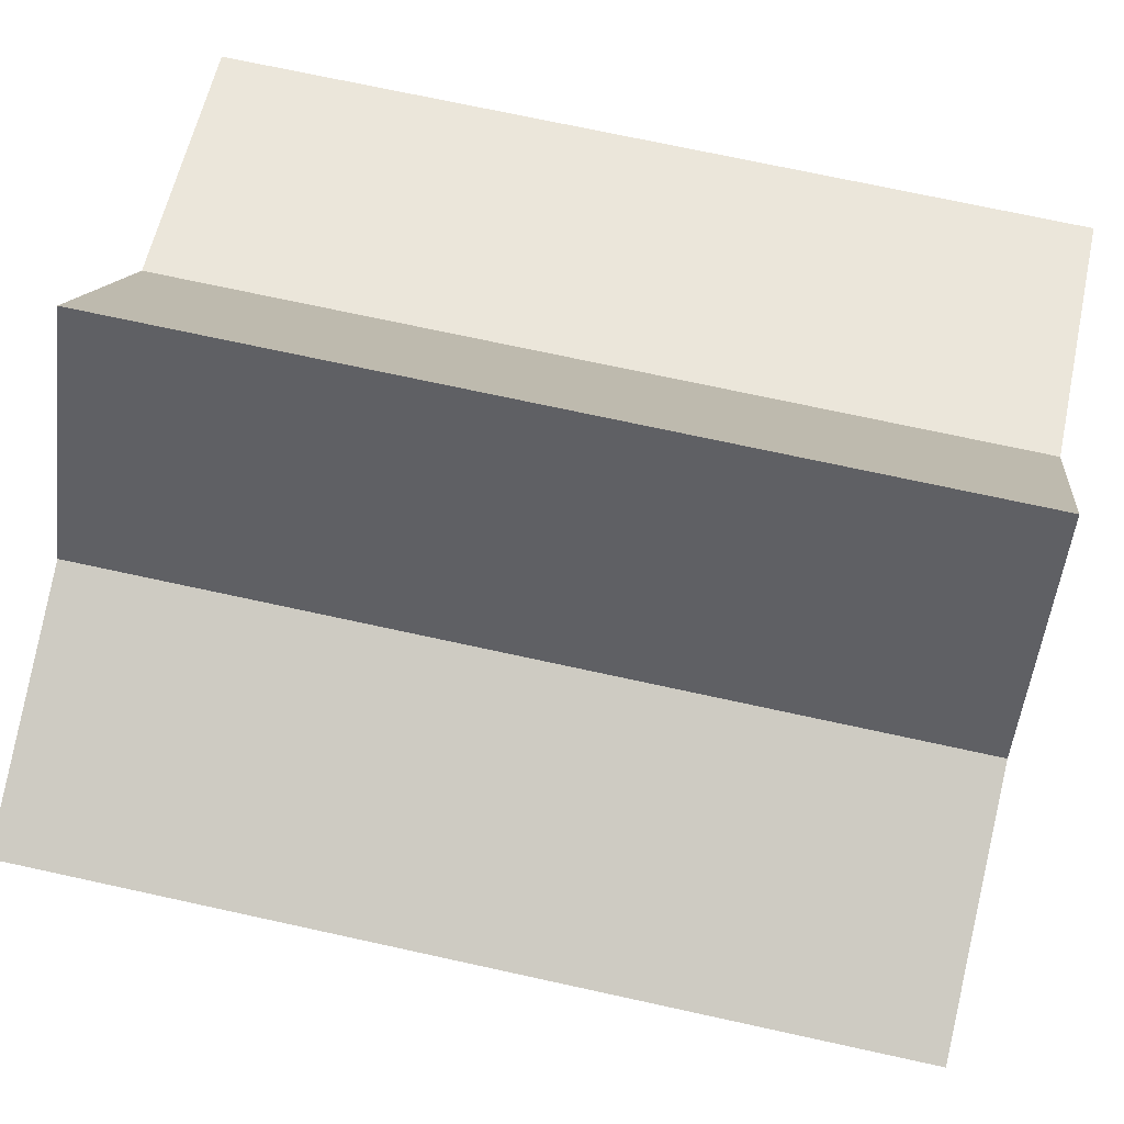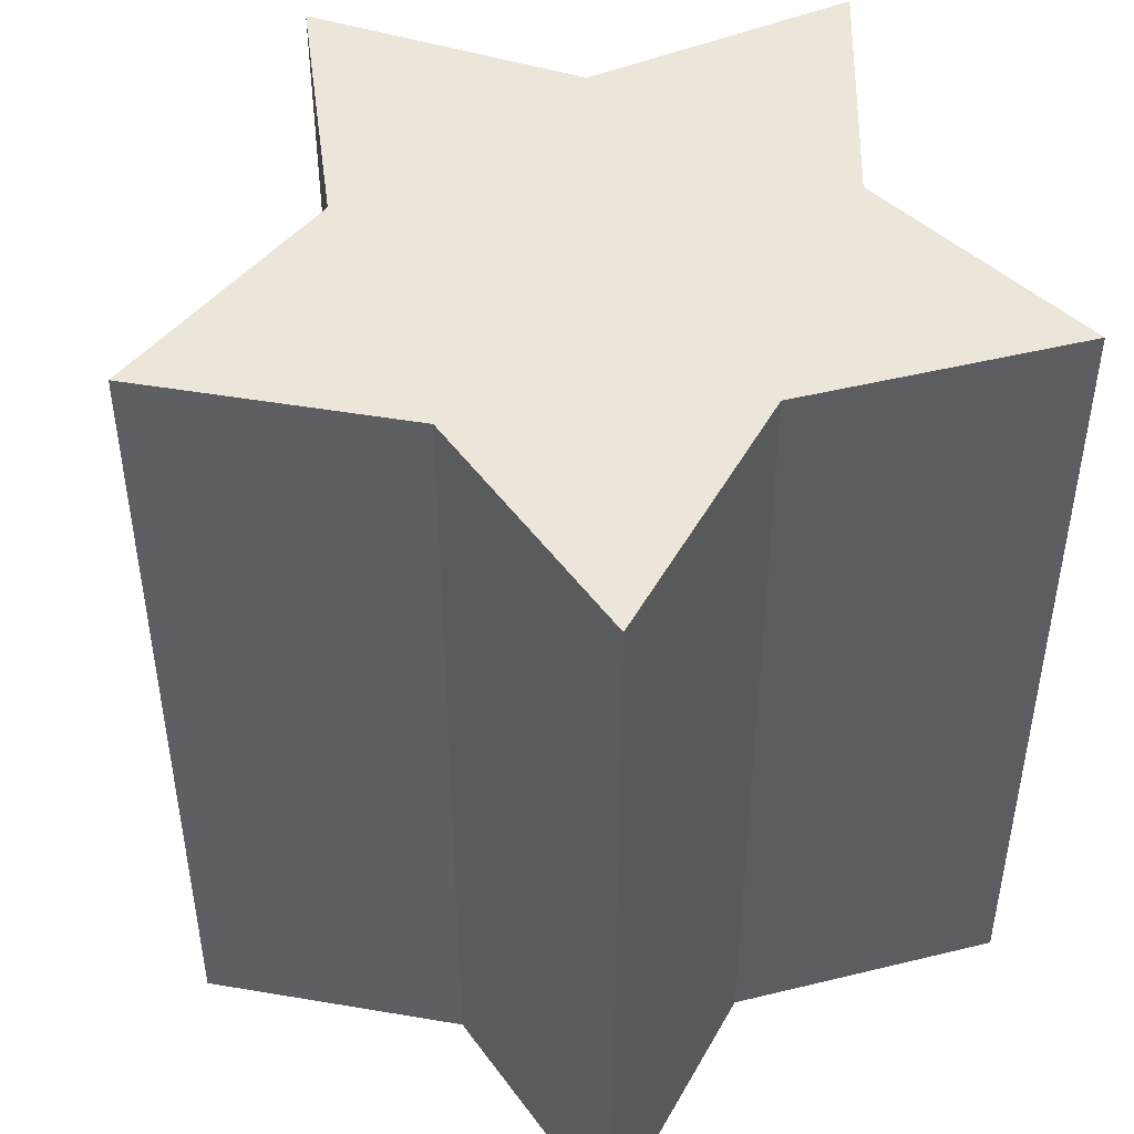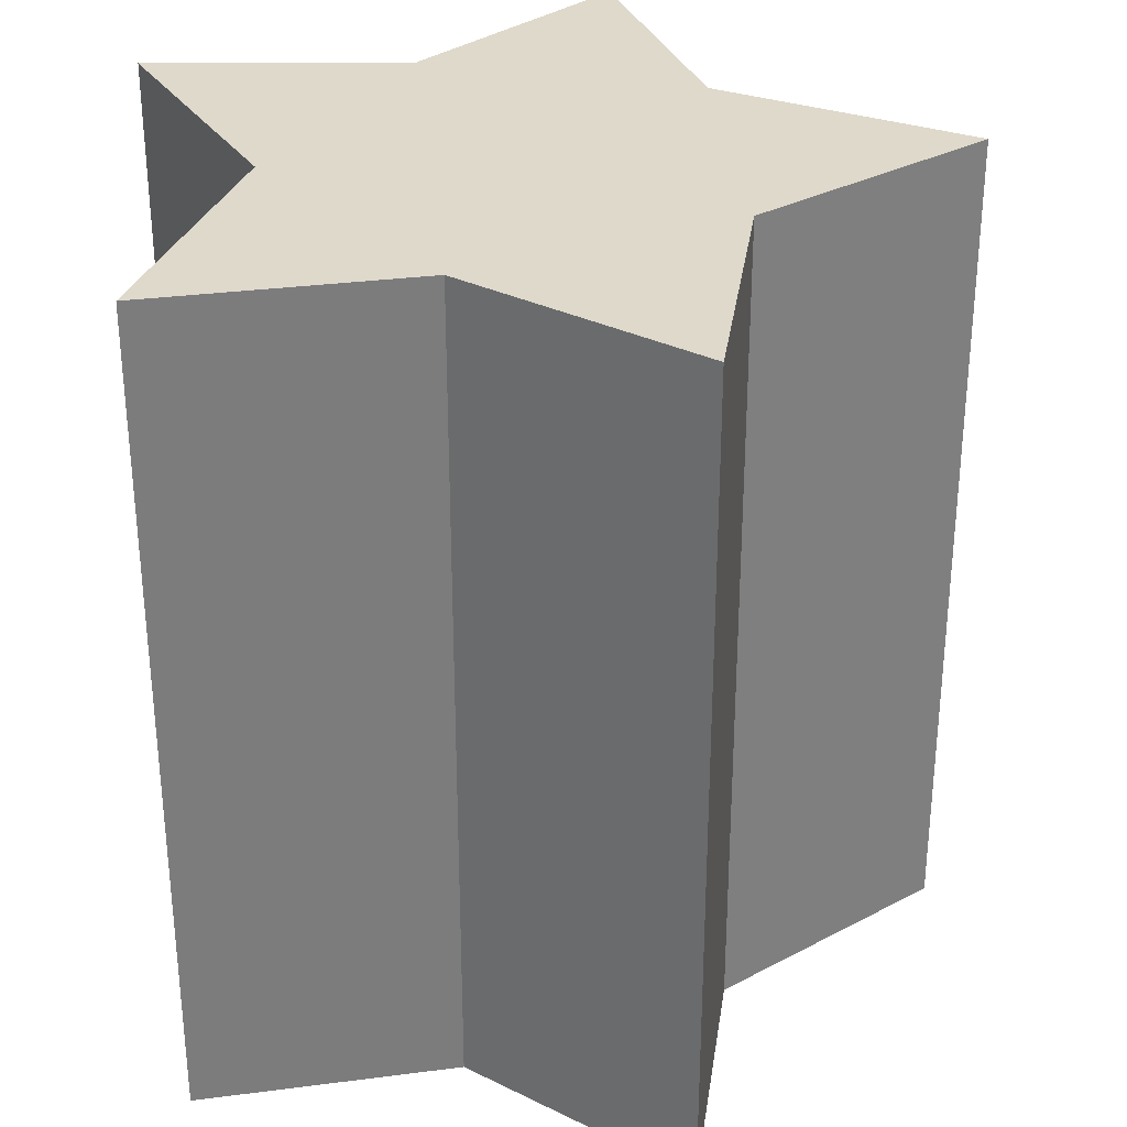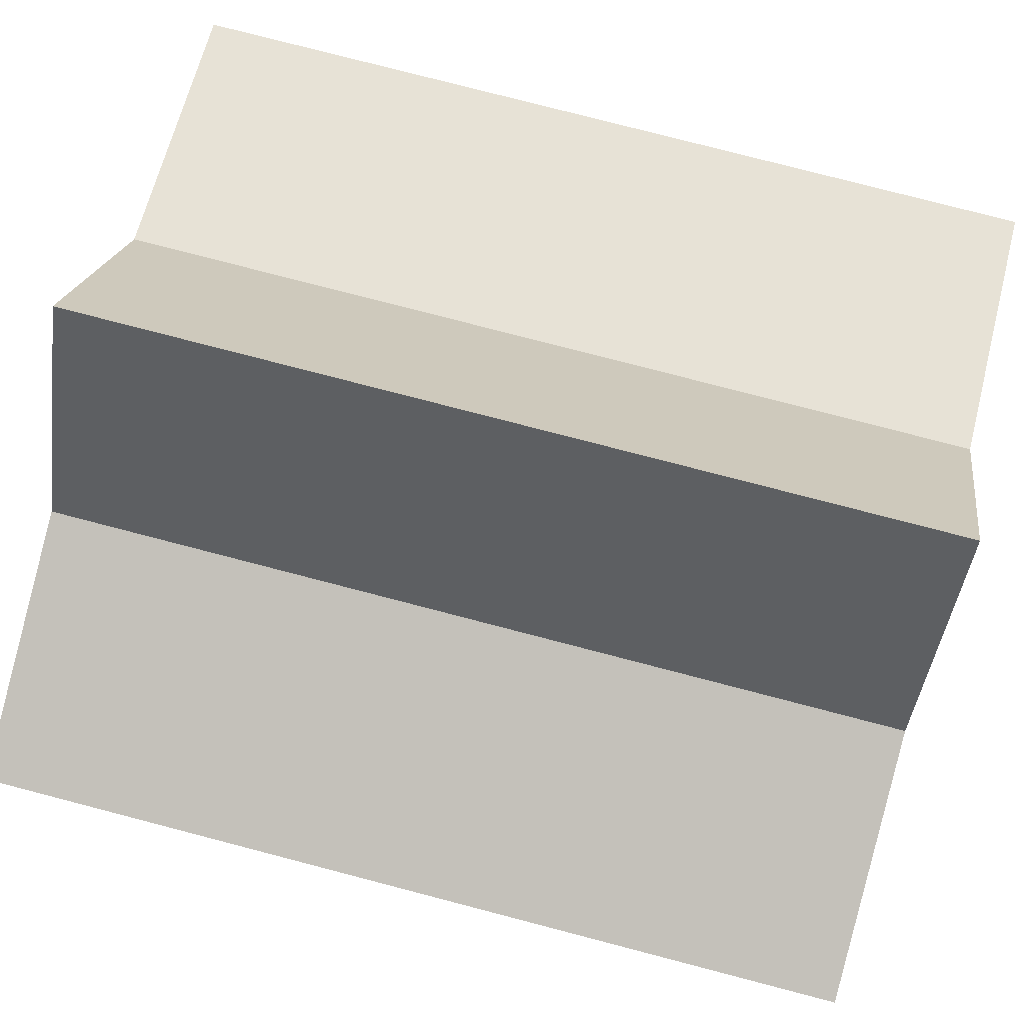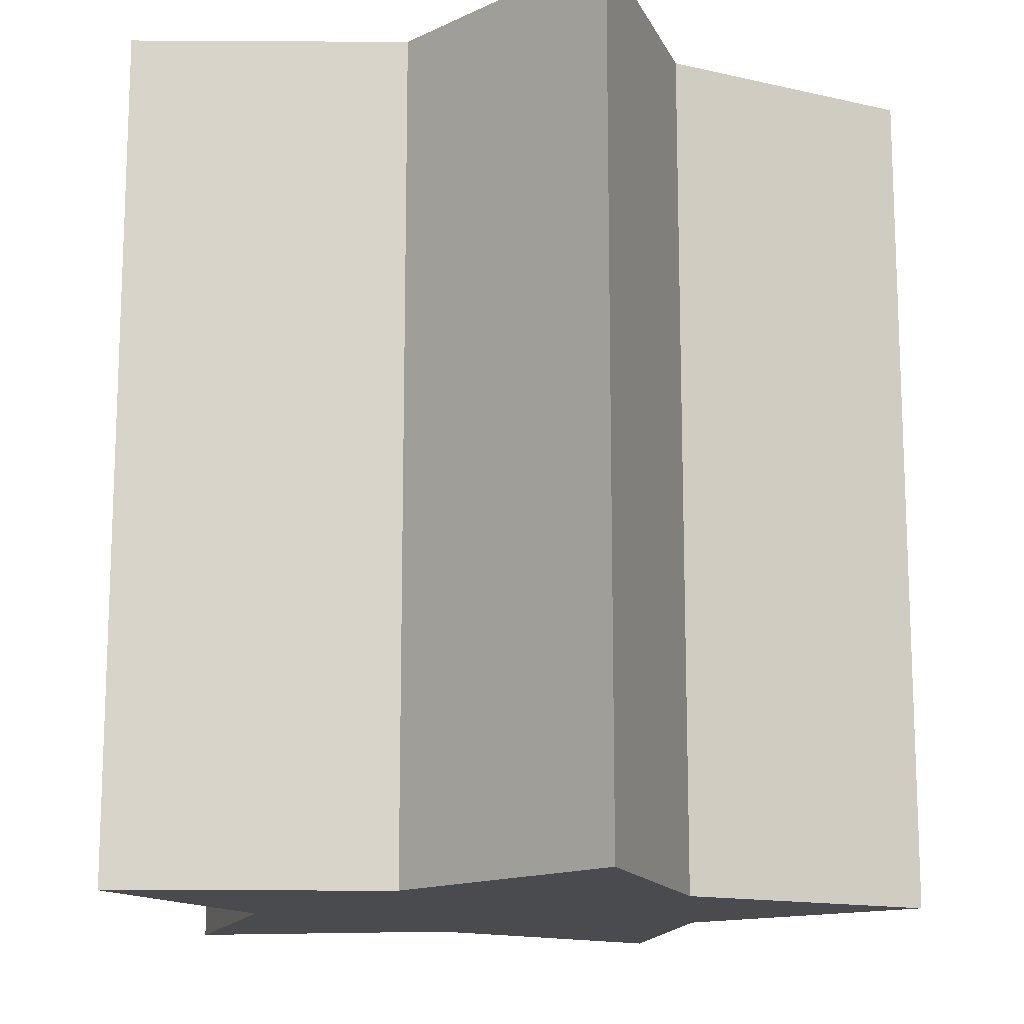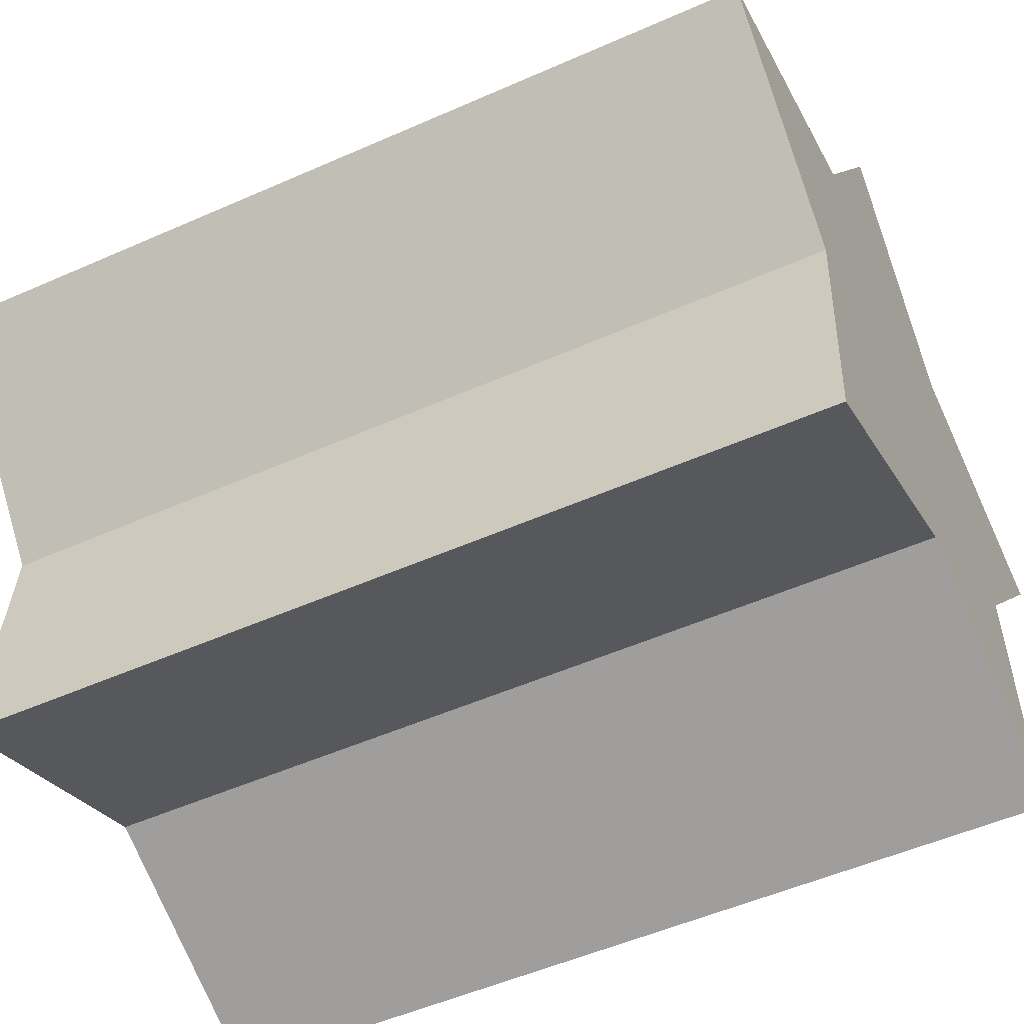
<metadata>
{"format":"obj","ext":"obj","renderer":"f3d","projection":"perspective","resolution":1024,"background":"white","views":[{"elev":71.0,"azim":-77.6,"up":"+Y"},{"elev":47.3,"azim":-38.9,"up":"+Z"},{"elev":31.7,"azim":84.6,"up":"+Z"},{"elev":78.0,"azim":104.6,"up":"+Y"},{"elev":-14.2,"azim":22.7,"up":"+Z"},{"elev":-52.0,"azim":-64.4,"up":"+Y"}]}
</metadata>
<code>
v 0 0.025 0.025
v 0.0084 0.01125 0.025
v 0.0238 0.0075 0.025
v 0.01365 -0.0045 0.025
v 0.015 -0.02 0.025
v 0 -0.0135 0.025
v -0.015 -0.02 0.025
v -0.01365 -0.0045 0.025
v -0.0238 0.0075 0.025
v -0.0084 0.01125 0.025
v 0 0.025 -0.025
v 0.0084 0.01125 -0.025
v 0.0238 0.0075 -0.025
v 0.01365 -0.0045 -0.025
v 0.015 -0.02 -0.025
v 0 -0.0135 -0.025
v -0.015 -0.02 -0.025
v -0.01365 -0.0045 -0.025
v -0.0238 0.0075 -0.025
v -0.0084 0.01125 -0.025
f 10 2 1
f 2 4 3
f 4 6 5
f 6 8 7
f 8 10 9
f 2 10 8
f 2 8 6
f 2 6 4
f 20 11 12
f 12 13 14
f 14 15 16
f 16 17 18
f 18 19 20
f 12 18 20
f 12 16 18
f 12 14 16
f 1 2 12 11
f 2 3 13 12
f 3 4 14 13
f 4 5 15 14
f 5 6 16 15
f 6 7 17 16
f 7 8 18 17
f 8 9 19 18
f 9 10 20 19
f 10 1 11 20

</code>
